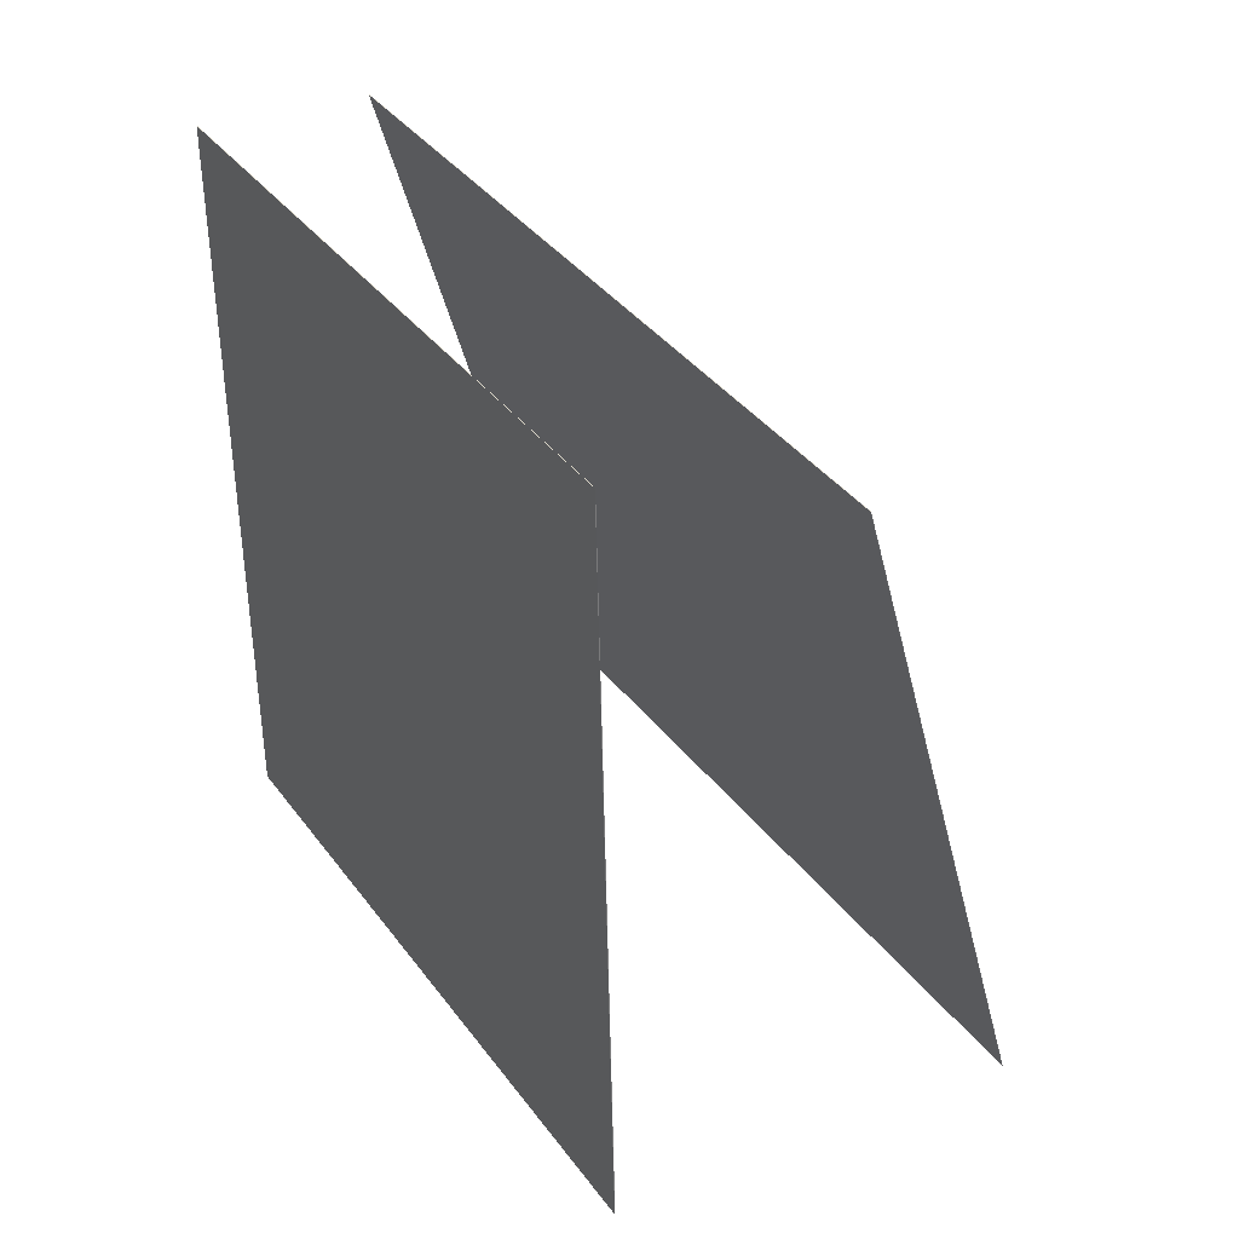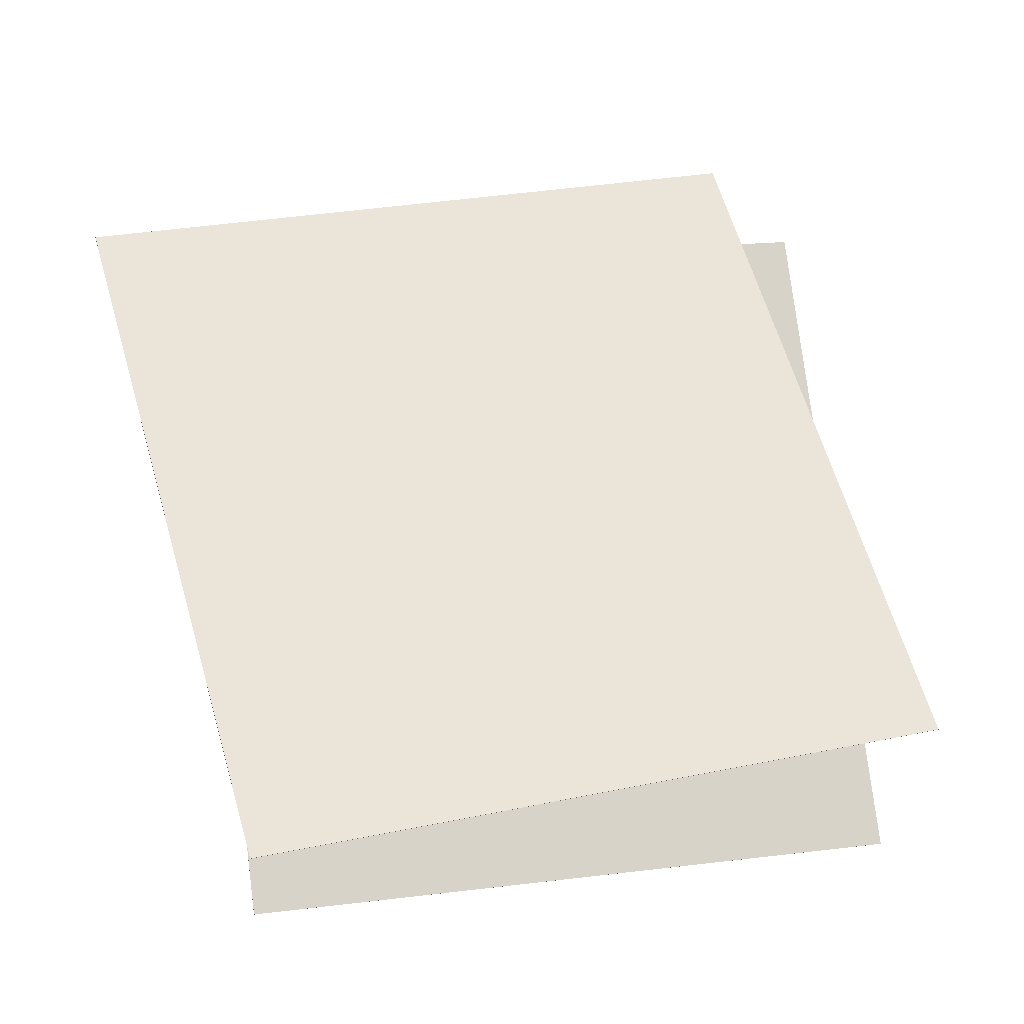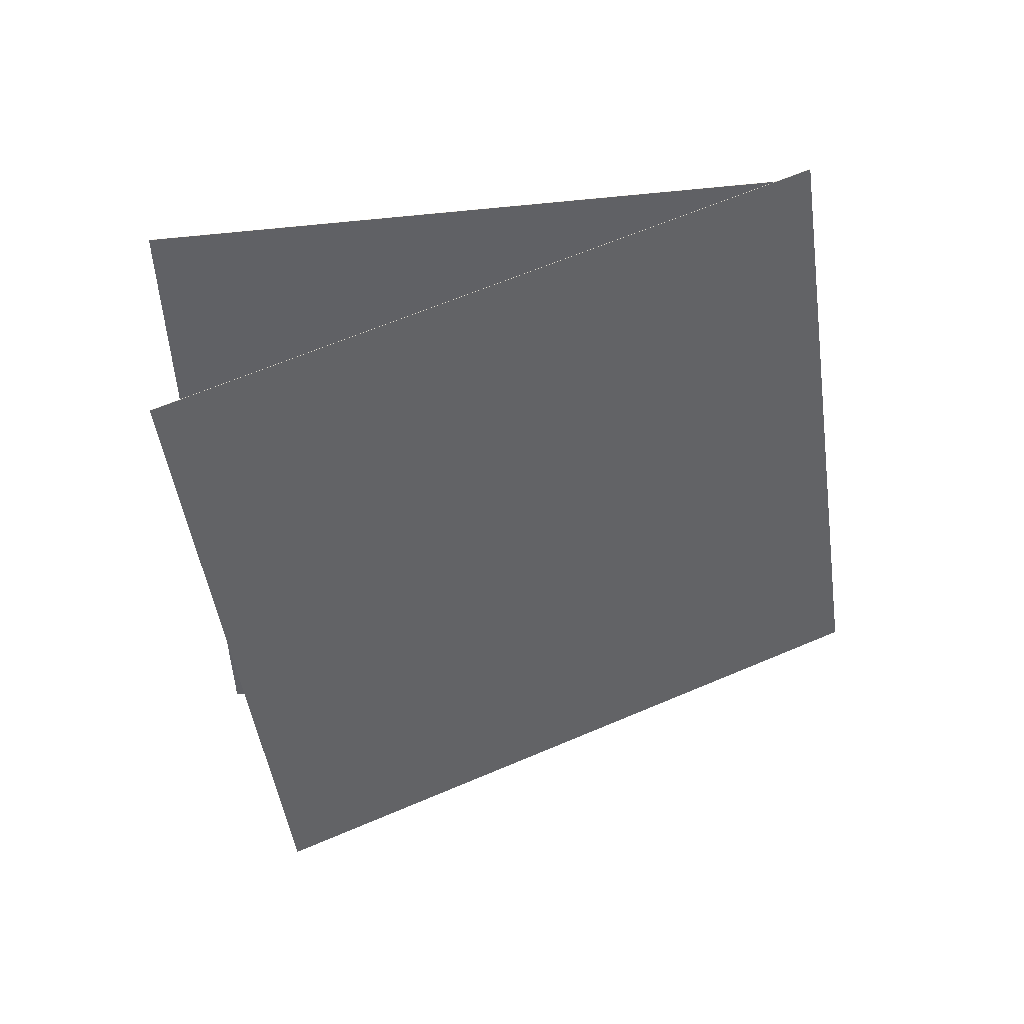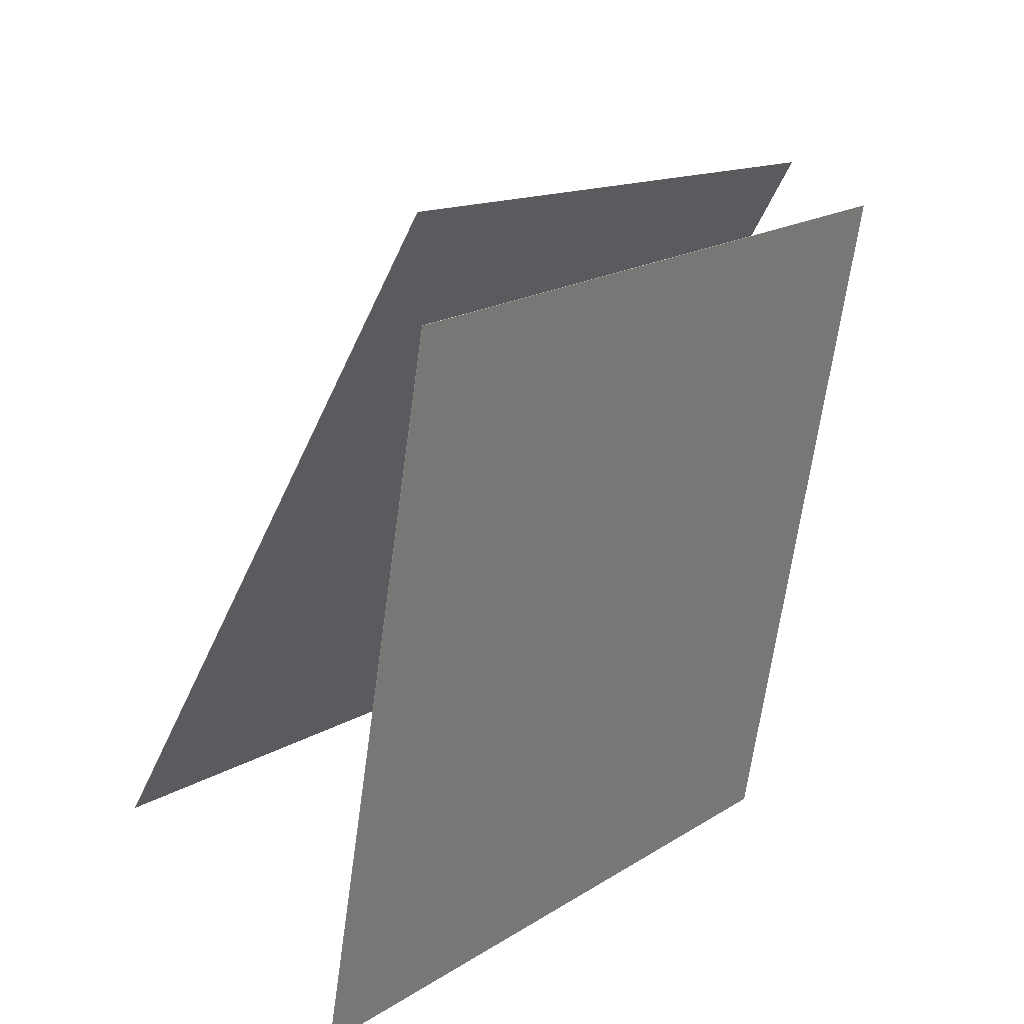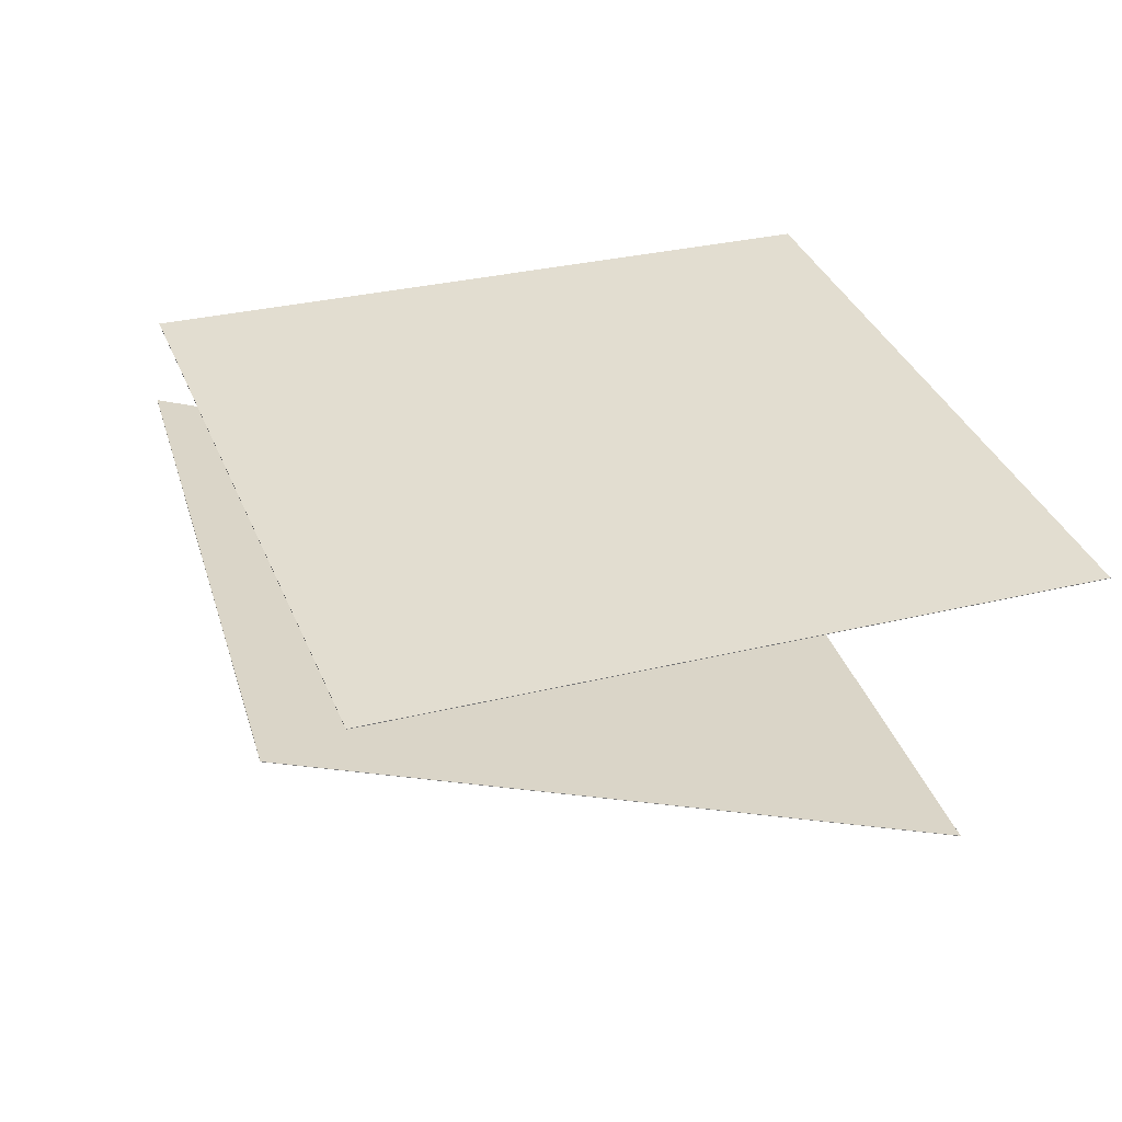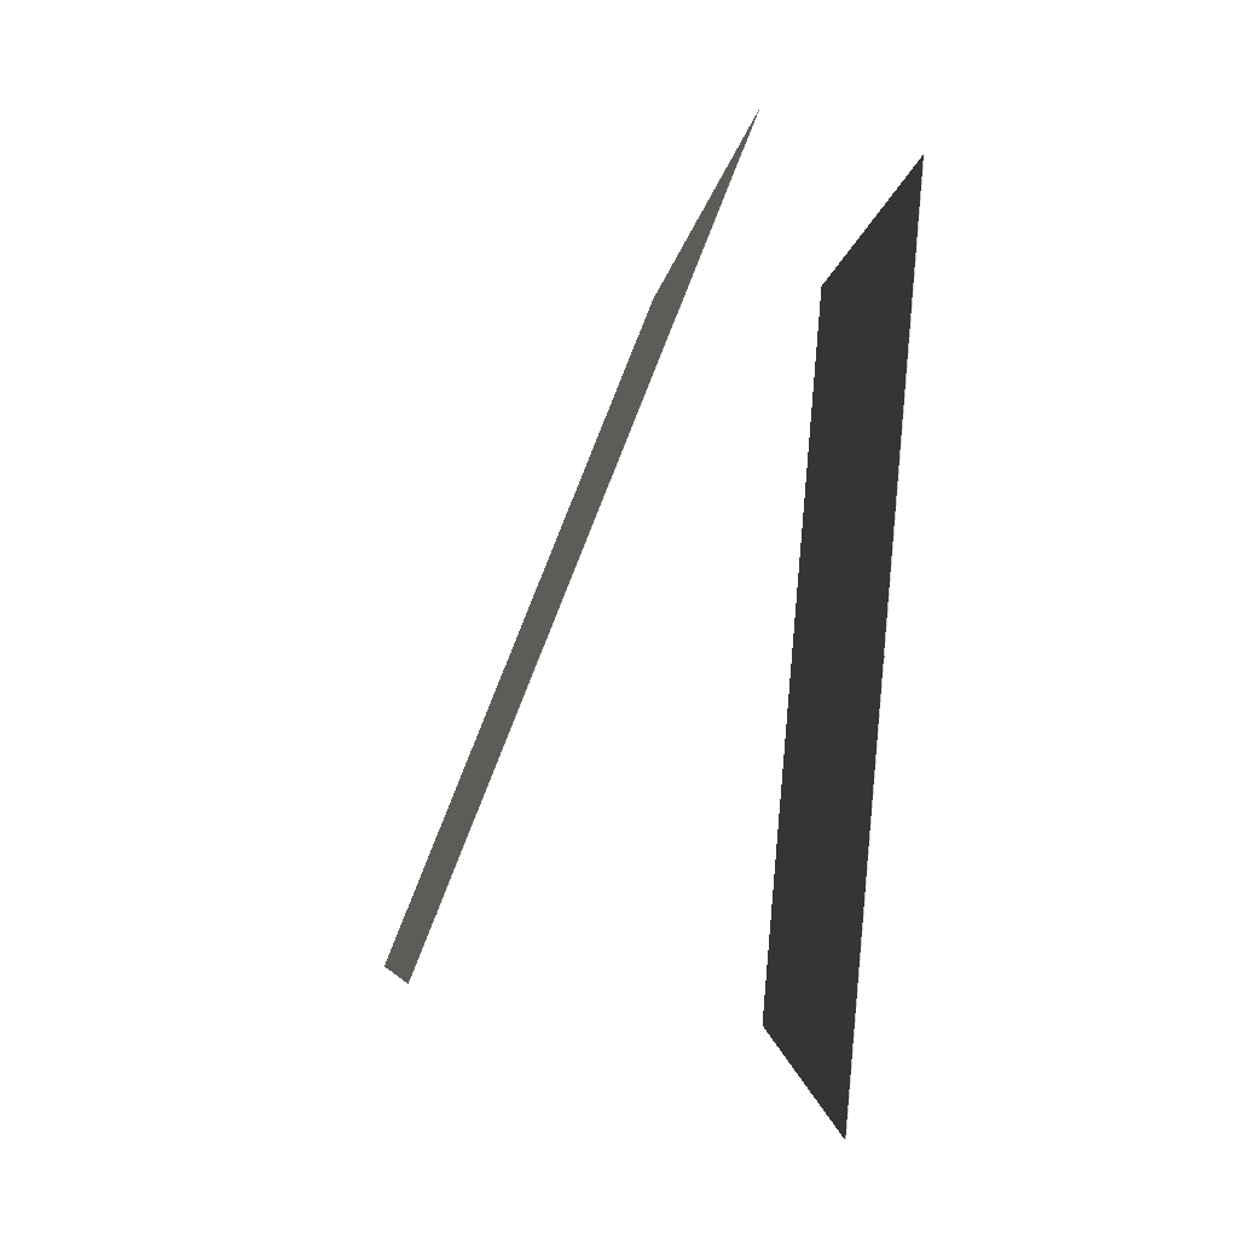
<metadata>
{"format":"obj","ext":"obj","renderer":"f3d","projection":"perspective","resolution":1024,"background":"white","views":[{"elev":26.4,"azim":66.2,"up":"+Y"},{"elev":-9.4,"azim":173.7,"up":"+Y"},{"elev":-56.1,"azim":87.0,"up":"+Z"},{"elev":25.5,"azim":-45.0,"up":"+Y"},{"elev":42.0,"azim":-116.5,"up":"+Z"},{"elev":5.1,"azim":-85.7,"up":"+Y"}]}
</metadata>
<code>
v 0.5562 0.3086 0.2466
v 0.5562 0.3086 0.2459
v -0.3948 0.415 0.3525
v -0.3949 0.415 0.3518
v 0.4403 -0.6573 0.1757
v 0.4402 -0.6573 0.175
v -0.5108 -0.5509 0.2816
v -0.5109 -0.5509 0.2809
f 1.0 7.0 5.0
f 1.0 3.0 7.0
f 1.0 4.0 3.0
f 1.0 2.0 4.0
f 3.0 8.0 7.0
f 3.0 4.0 8.0
f 5.0 7.0 8.0
f 5.0 8.0 6.0
f 1.0 5.0 6.0
f 1.0 6.0 2.0
f 2.0 6.0 8.0
f 2.0 8.0 4.0
v 0.4486 -0.5885 -0.3259
v -0.479 -0.4089 -0.1556
v 0.682 0.2939 0.015
v -0.2455 0.4735 0.1853
v 0.4486 -0.5887 -0.3253
v -0.4789 -0.4091 -0.1551
v 0.6821 0.2937 0.01554
v -0.2454 0.4733 0.1858
f 9.0 15.0 13.0
f 9.0 11.0 15.0
f 9.0 12.0 11.0
f 9.0 10.0 12.0
f 11.0 16.0 15.0
f 11.0 12.0 16.0
f 13.0 15.0 16.0
f 13.0 16.0 14.0
f 9.0 13.0 14.0
f 9.0 14.0 10.0
f 10.0 14.0 16.0
f 10.0 16.0 12.0

</code>
